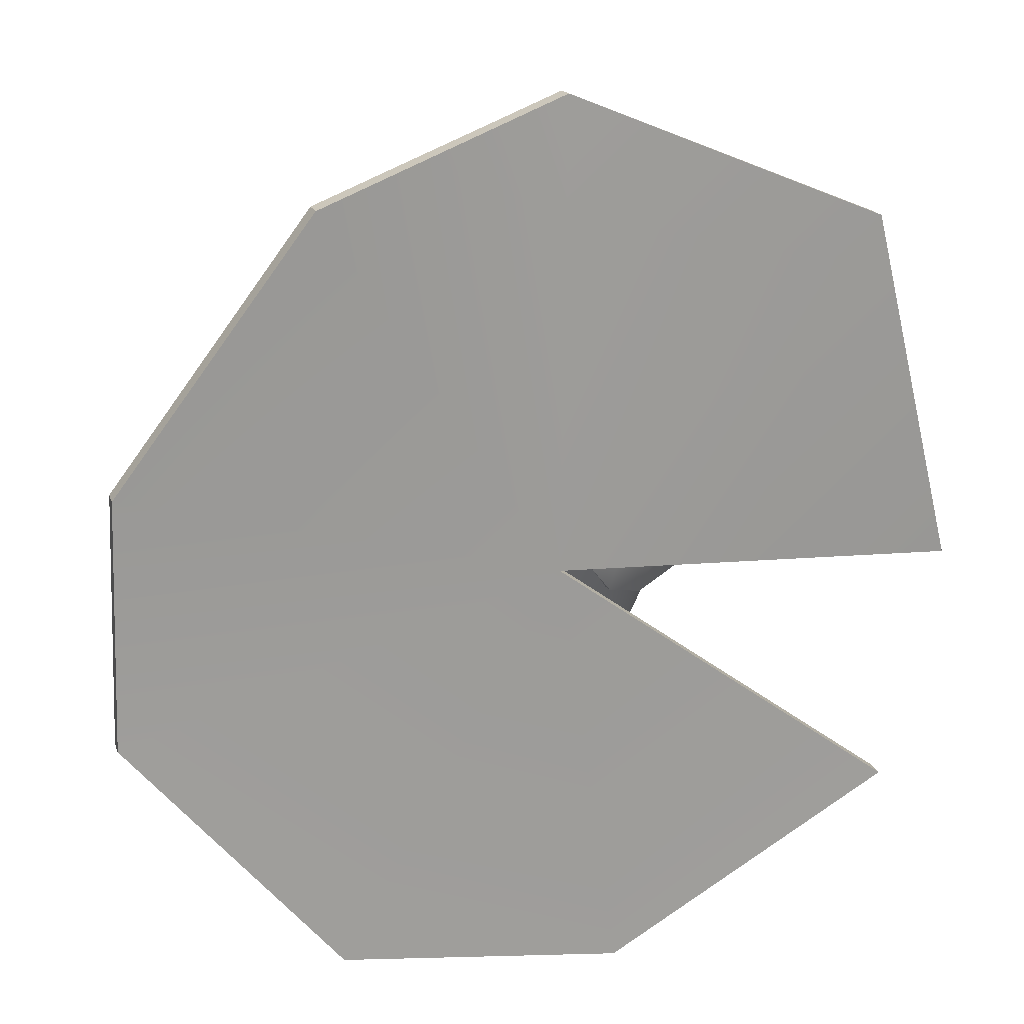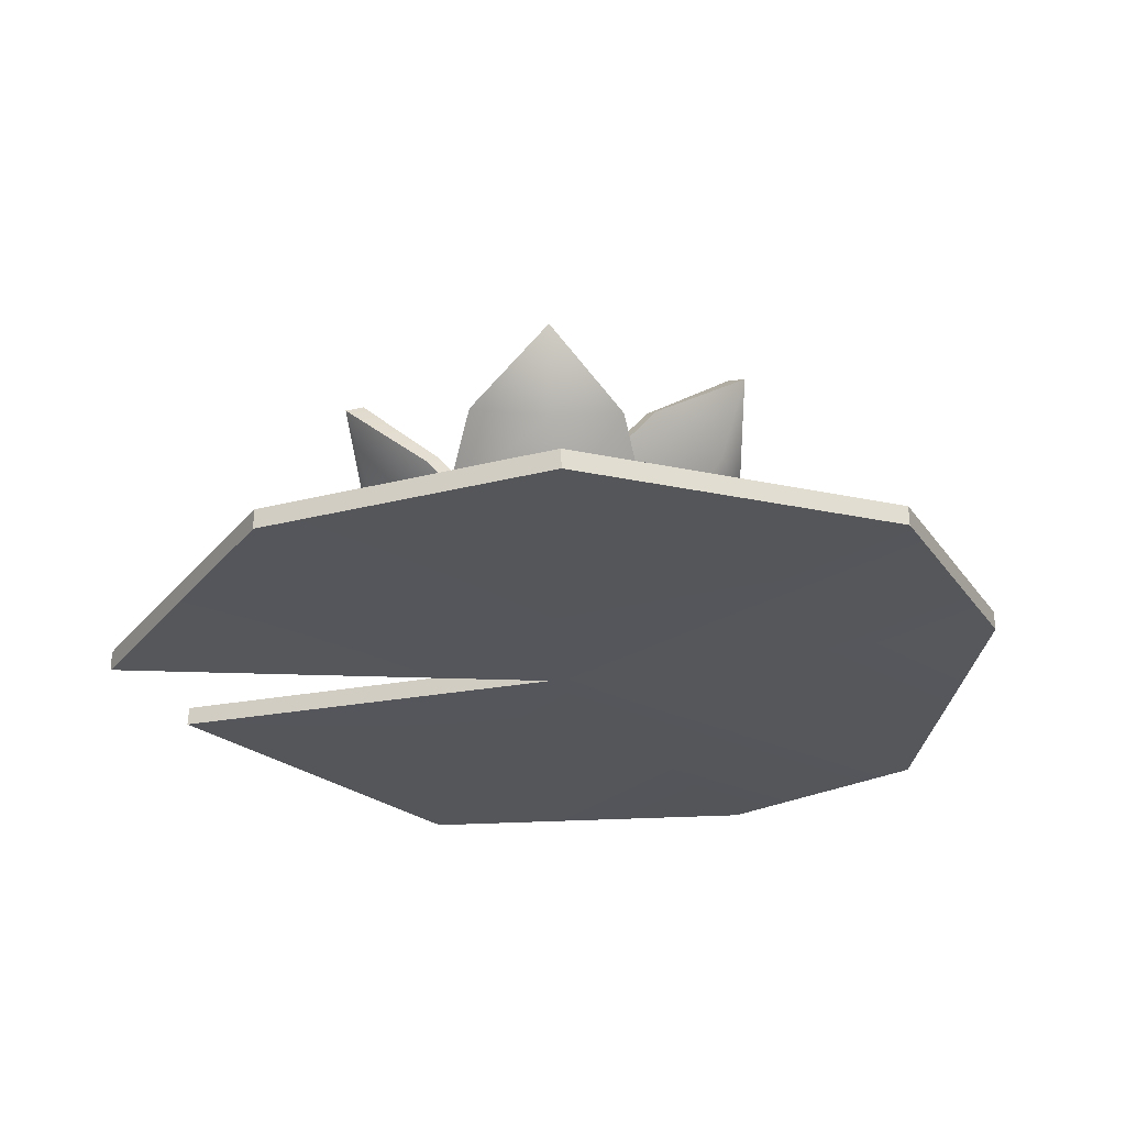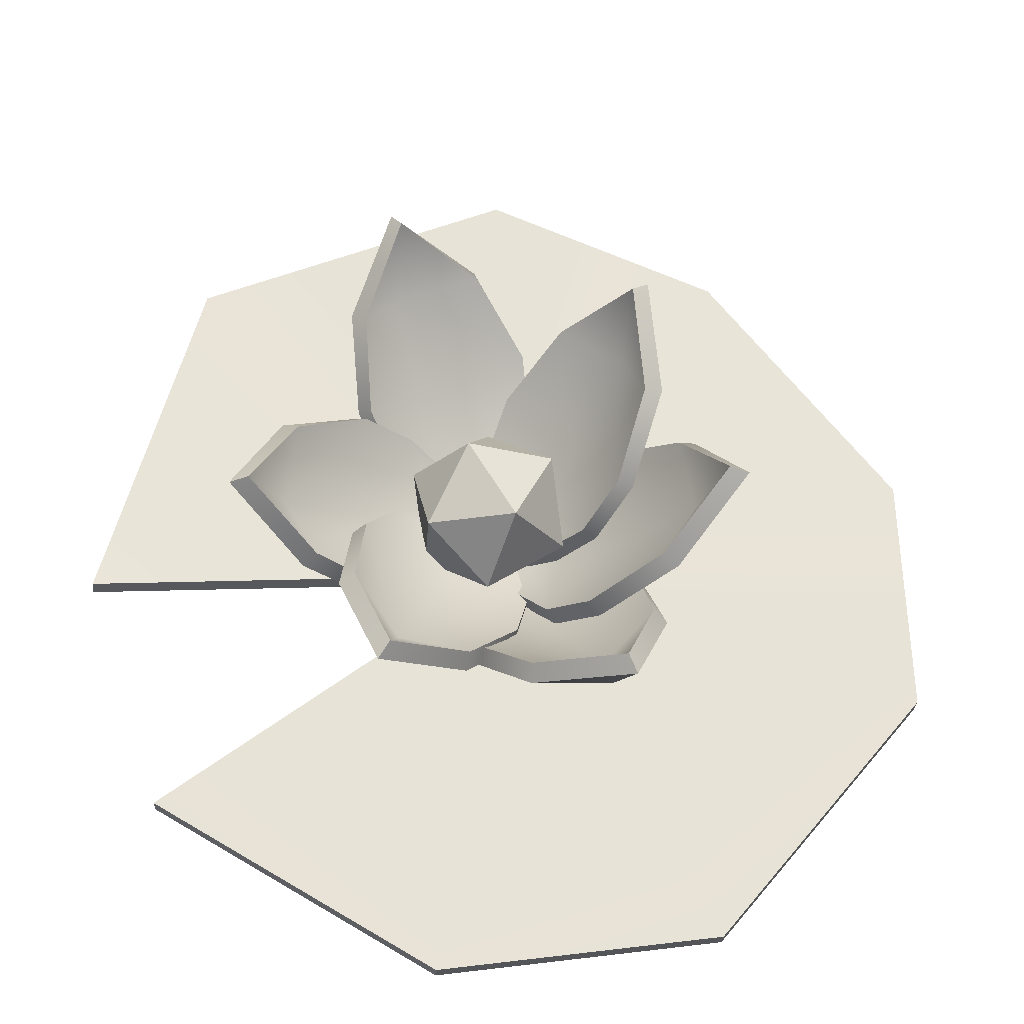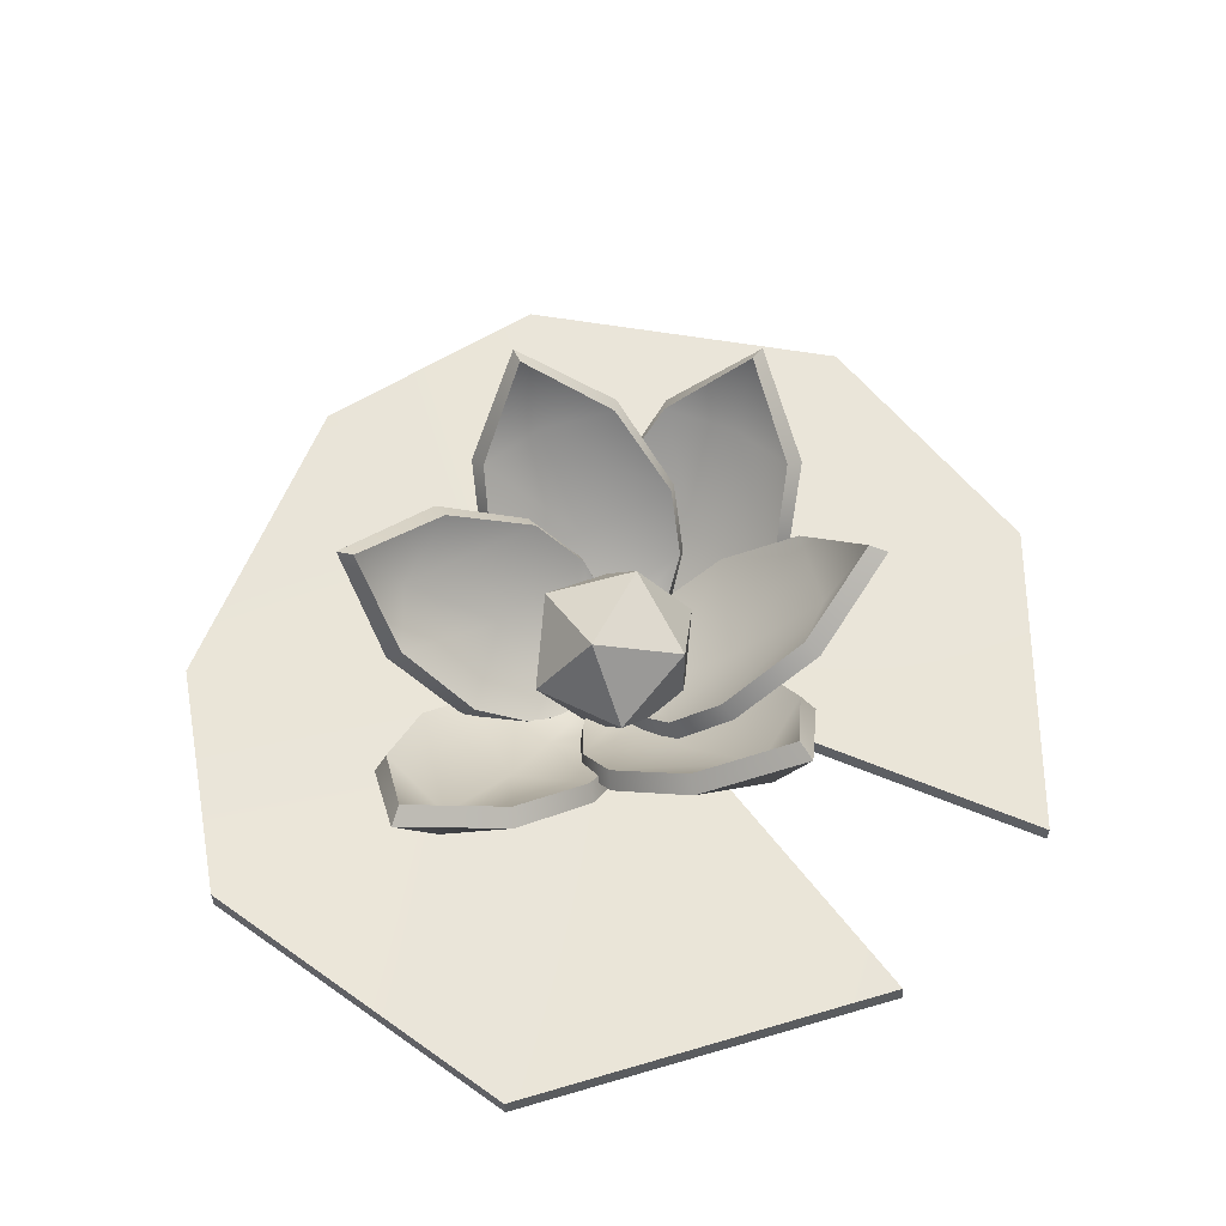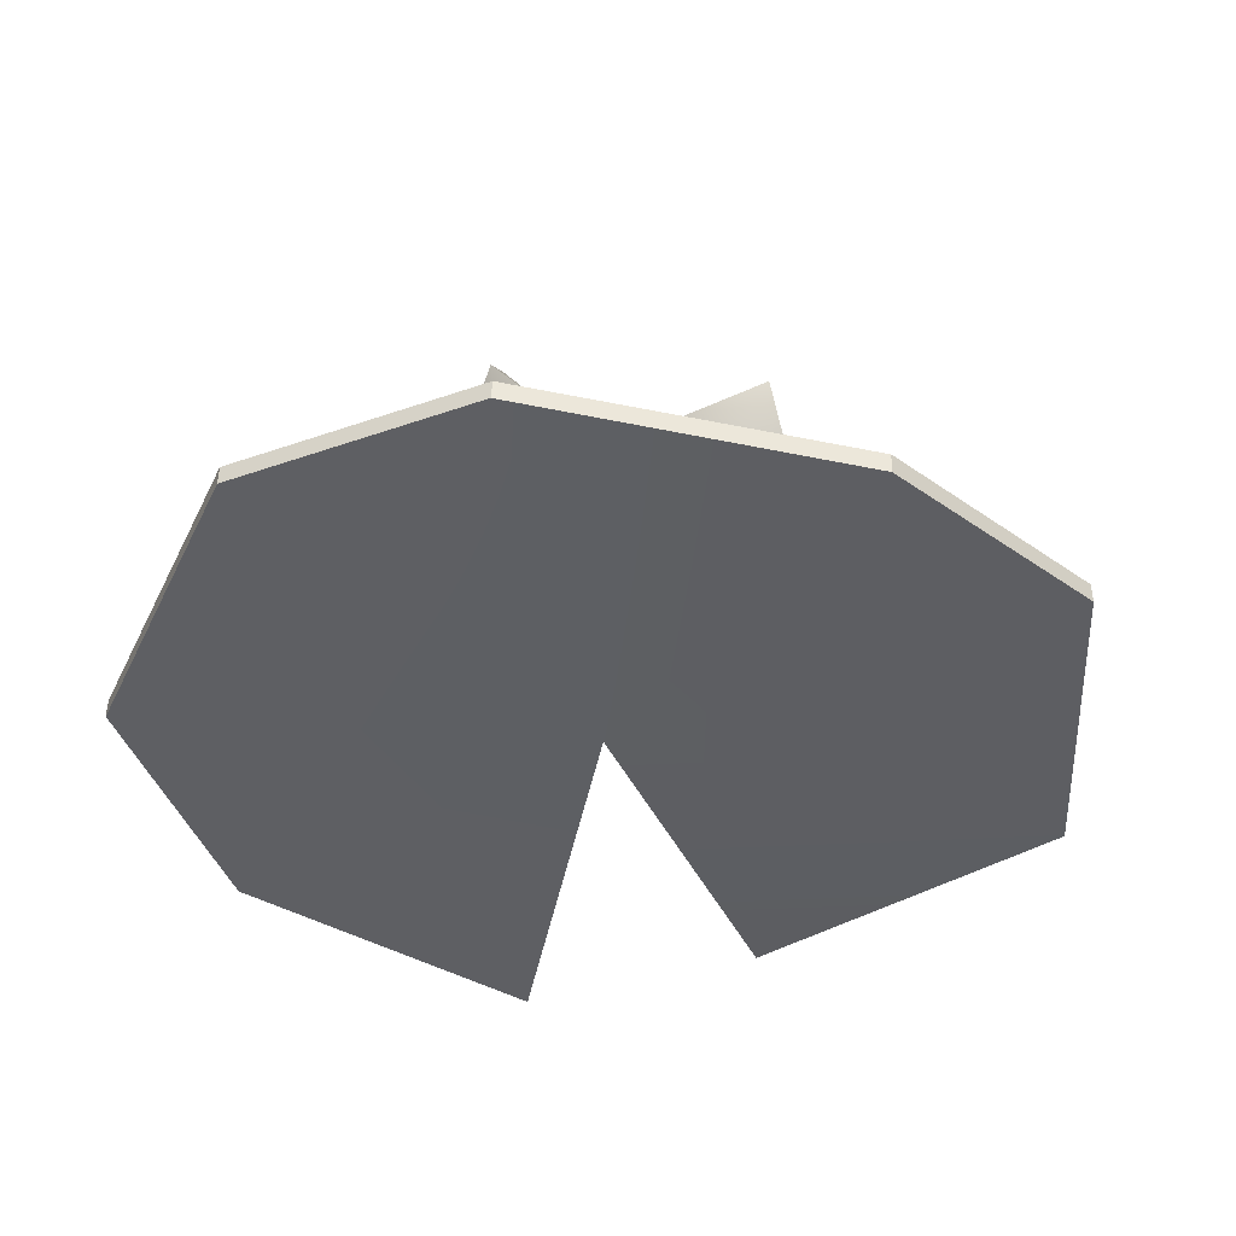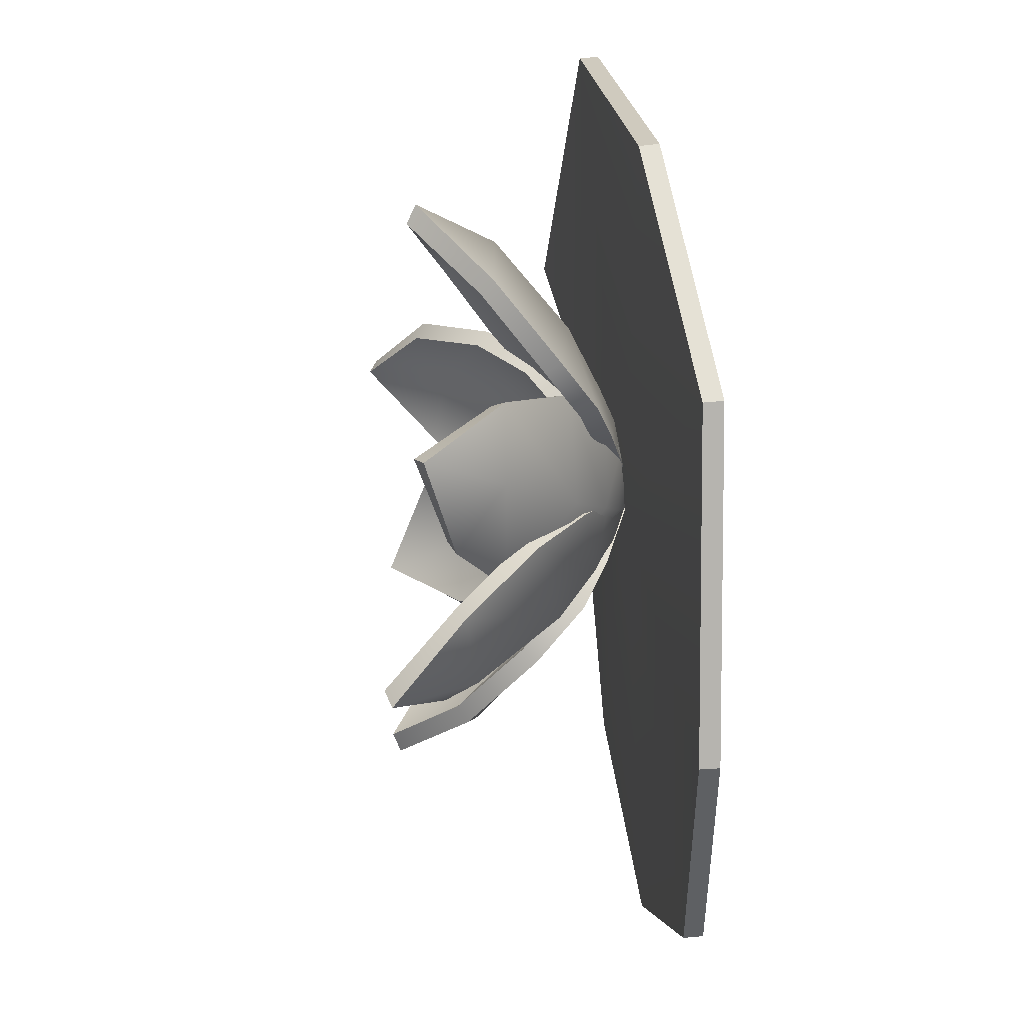
<metadata>
{"format":"obj","ext":"obj","renderer":"f3d","projection":"perspective","resolution":1024,"background":"white","views":[{"elev":18.6,"azim":-17.8,"up":"+Z"},{"elev":-25.3,"azim":-151.7,"up":"+Y"},{"elev":-26.6,"azim":176.3,"up":"+Z"},{"elev":57.4,"azim":59.0,"up":"+Y"},{"elev":-39.8,"azim":-64.2,"up":"+Y"},{"elev":46.1,"azim":-97.8,"up":"+Z"}]}
</metadata>
<code>
v -0.02714 0.07154 -0.03121
v -0.9299 0.09283 0.2024
v -0.01374 0.07495 0.9437
v 0.6643 0.07558 0.6643
v 0.8699 0.116 -0.09988
v 0.7077 0.04228 -0.5737
v 0.1027 0.06991 -0.9337
v -0.4976 0.08242 -0.8547
v -0.9451 0.09793 -0.322
v -0.5269 0.04021 0.7527
v -0.944 0.1379 -0.3217
v -0.02785 0.1116 -0.02965
v -0.9286 0.1328 0.2039
v -0.5274 0.08027 0.7539
v -0.01511 0.1149 0.9436
v 0.6633 0.1156 0.665
v 0.868 0.156 -0.09826
v 0.7094 0.08224 -0.5735
v 0.1036 0.1099 -0.9337
v -0.4964 0.1224 -0.8549
v 0.01151 0.3115 -0.1515
v 0.1434 0.4073 -0.05069
v -0.03887 0.4665 -0.05069
v -0.1515 0.3115 -0.05069
v -0.03887 0.1564 -0.05069
v 0.1434 0.2156 -0.05069
v 0.1745 0.3115 0.1124
v 0.06189 0.4665 0.1124
v -0.1204 0.4073 0.1124
v -0.1204 0.2156 0.1124
v 0.06189 0.1564 0.1124
v 0.01151 0.3115 0.2131
f 12 11 13
f 12 13 14
f 12 15 16
f 12 16 17
f 12 18 19
f 19 20 12
f 12 20 11
f 12 14 15
f 1 2 9
f 1 10 2
f 1 4 3
f 1 5 4
f 1 7 6
f 7 1 8
f 1 9 8
f 1 3 10
f 9 2 13 11
f 2 10 14 13
f 3 4 16 15
f 4 5 17 16
f 5 1 12 17
f 1 6 18 12
f 6 7 19 18
f 7 8 20 19
f 8 9 11 20
f 10 3 15 14
f 21 23 22
f 21 24 23
f 21 25 24
f 21 26 25
f 21 22 26
f 22 23 28
f 23 24 29
f 24 25 30
f 25 26 31
f 26 22 27
f 22 28 27
f 23 29 28
f 24 30 29
f 25 31 30
f 26 27 31
f 27 28 32
f 28 29 32
f 29 30 32
f 30 31 32
f 31 27 32
v -0.5035 0.6678 -0.0439
v -0.4176 0.5041 0.1075
v -0.2922 0.3395 0.1587
v -0.1105 0.1631 0.07686
v -0.451 0.4865 -0.05635
v -0.2952 0.2939 -0.05927
v -0.1109 0.1491 -0.04678
v -0.01499 0.1048 -0.03106
v -0.3682 0.5474 -0.202
v -0.2205 0.3974 -0.2499
v -0.07873 0.2106 -0.1586
v -0.1933 0.2266 0.139
v -0.1761 0.1971 -0.05172
v -0.1346 0.2848 -0.222
v -0.4623 0.6792 -0.03623
v -0.3822 0.5222 0.09941
v -0.4121 0.5057 -0.04814
v -0.2625 0.366 0.1531
v -0.2619 0.3198 -0.05038
v -0.1679 0.2574 0.1352
v -0.1502 0.2293 -0.04266
v -0.09017 0.1975 0.07314
v 0.001011 0.1428 -0.02165
v -0.09138 0.1853 -0.03781
v -0.3378 0.5619 -0.1793
v -0.1958 0.4204 -0.2282
v -0.1141 0.3124 -0.2013
v -0.06383 0.2416 -0.1378
v -0.2678 0.6404 -0.4824
v -0.3477 0.4977 -0.3083
v -0.3238 0.3454 -0.161
v -0.1603 0.1702 -0.04536
v -0.2369 0.4615 -0.4294
v -0.153 0.2772 -0.2867
v -0.06201 0.1433 -0.1168
v -0.02026 0.1054 -0.02601
v -0.06733 0.5107 -0.4544
v 0.05022 0.3635 -0.3487
v 0.05038 0.1943 -0.1626
v -0.2557 0.2359 -0.08185
v -0.09394 0.1874 -0.1768
v 0.07236 0.2586 -0.2521
v -0.2488 0.6545 -0.4459
v -0.3192 0.5165 -0.2864
v -0.2193 0.4832 -0.3952
v -0.3002 0.3725 -0.1431
v -0.139 0.3054 -0.2573
v -0.2358 0.2672 -0.0667
v -0.08404 0.2216 -0.1539
v -0.1433 0.2049 -0.03461
v -0.01618 0.1449 -0.01142
v -0.05558 0.1812 -0.09941
v -0.06673 0.5288 -0.4181
v 0.04874 0.3899 -0.3184
v 0.06947 0.2892 -0.2263
v 0.04427 0.2279 -0.1415
v -0.3186 0.5701 0.4599
v -0.161 0.3907 0.4499
v -0.04964 0.2408 0.3471
v 0.002093 0.1203 0.1156
v -0.3045 0.4078 0.3638
v -0.2138 0.2488 0.1968
v -0.08932 0.1364 0.0327
v -0.0156 0.1055 -0.03818
v -0.3501 0.5142 0.2282
v -0.2948 0.4054 0.05004
v -0.1447 0.2272 -0.04485
v -0.004588 0.1531 0.2323
v -0.1339 0.1732 0.08947
v -0.2238 0.3045 -0.02486
v -0.2841 0.5857 0.4385
v -0.1416 0.4157 0.4244
v -0.2706 0.4304 0.3466
v -0.03177 0.2722 0.3297
v -0.1829 0.2768 0.1859
v 0.01208 0.1875 0.2203
v -0.1075 0.206 0.08577
v 0.01562 0.1574 0.1082
v 0.004784 0.1422 -0.03299
v -0.06695 0.1721 0.03457
v -0.3119 0.5274 0.225
v -0.2606 0.4262 0.05272
v -0.1929 0.3293 -0.01856
v -0.1172 0.2543 -0.03354
v 0.5551 0.5982 -0.06496
v 0.402 0.4574 -0.1826
v 0.2419 0.3169 -0.1927
v 0.06768 0.1668 -0.05889
v 0.4802 0.4268 -0.03693
v 0.3036 0.2606 0.01382
v 0.1033 0.1468 0.05864
v 0.001293 0.1187 0.0732
v 0.4566 0.4924 0.1271
v 0.308 0.3648 0.2181
v 0.117 0.2069 0.1749
v 0.1369 0.2198 -0.1435
v 0.1737 0.1838 0.0433
v 0.2007 0.2683 0.218
v 0.5159 0.6162 -0.05958
v 0.3741 0.4804 -0.164
v 0.4443 0.4522 -0.03277
v 0.2201 0.3473 -0.1782
v 0.2738 0.2918 0.0156
v 0.1191 0.2539 -0.132
v 0.1519 0.2201 0.04263
v 0.05527 0.2037 -0.04909
v -0.01043 0.1591 0.06916
v 0.08811 0.186 0.05611
v 0.4235 0.5125 0.1149
v 0.282 0.3924 0.2051
v 0.1797 0.2997 0.2047
v 0.1017 0.2408 0.1597
v 0.2392 0.5197 0.6444
v 0.3193 0.439 0.4342
v 0.2985 0.3321 0.251
v 0.1426 0.1812 0.09689
v 0.2195 0.3604 0.5443
v 0.1419 0.2159 0.3587
v 0.05147 0.1264 0.1615
v 0.007292 0.1115 0.06535
v 0.04847 0.3845 0.5885
v -0.06331 0.2621 0.4501
v -0.06156 0.1518 0.224
v 0.2346 0.2429 0.1468
v 0.08346 0.1549 0.2303
v -0.08298 0.1865 0.3287
v 0.217 0.5414 0.6141
v 0.2881 0.4604 0.4196
v 0.1982 0.389 0.5183
v 0.2717 0.3607 0.2424
v 0.1238 0.2497 0.3389
v 0.2114 0.2752 0.1419
v 0.06945 0.1931 0.2183
v 0.1223 0.2158 0.09701
v -0.000831 0.1529 0.06265
v 0.04096 0.1668 0.1557
v 0.04415 0.4119 0.5588
v -0.06583 0.2958 0.4284
v -0.08416 0.2231 0.3125
v -0.05948 0.1904 0.213
v 0.2428 0.5921 -0.4444
v 0.06087 0.4429 -0.4025
v -0.04539 0.3009 -0.2841
v -0.05317 0.1586 -0.05948
v 0.2231 0.4223 -0.3634
v 0.1526 0.2586 -0.1914
v 0.05925 0.1464 -0.007551
v 0.003927 0.1186 0.0795
v 0.3264 0.4982 -0.2395
v 0.3026 0.3757 -0.06328
v 0.1519 0.214 0.05698
v -0.07322 0.2065 -0.1693
v 0.09255 0.1829 -0.0718
v 0.2364 0.2787 0.02058
v 0.2199 0.6101 -0.4122
v 0.05507 0.4669 -0.3702
v 0.201 0.4476 -0.3347
v -0.05065 0.3321 -0.2594
v 0.1325 0.2895 -0.1691
v -0.07825 0.2411 -0.1497
v 0.07566 0.2189 -0.05726
v -0.05605 0.196 -0.0451
v -0.009005 0.1586 0.08407
v 0.0452 0.1853 0.000682
v 0.2943 0.5173 -0.2236
v 0.2741 0.4022 -0.05348
v 0.2108 0.309 0.02628
v 0.1287 0.2468 0.05707
f 47 48 49
f 48 50 51 49
f 50 52 53 51
f 54 55 56
f 47 49 57
f 49 51 58 57
f 51 53 59 58
f 56 55 60
f 53 52 54 56
f 59 53 56 60
f 33 37 34
f 34 37 38 35
f 35 38 45 44
f 36 39 40
f 33 41 37
f 37 41 42 38
f 38 42 46 45
f 39 43 40
f 45 39 36 44
f 46 43 39 45
f 33 34 48 47
f 34 35 50 48
f 35 44 52 50
f 36 40 55 54
f 41 33 47 57
f 42 41 57 58
f 46 42 58 59
f 40 43 60 55
f 44 36 54 52
f 43 46 59 60
f 75 76 77
f 76 78 79 77
f 78 80 81 79
f 82 83 84
f 75 77 85
f 77 79 86 85
f 79 81 87 86
f 84 83 88
f 81 80 82 84
f 87 81 84 88
f 61 65 62
f 62 65 66 63
f 63 66 73 72
f 64 67 68
f 61 69 65
f 65 69 70 66
f 66 70 74 73
f 67 71 68
f 73 67 64 72
f 74 71 67 73
f 61 62 76 75
f 62 63 78 76
f 63 72 80 78
f 64 68 83 82
f 69 61 75 85
f 70 69 85 86
f 74 70 86 87
f 68 71 88 83
f 72 64 82 80
f 71 74 87 88
f 103 104 105
f 104 106 107 105
f 106 108 109 107
f 110 111 112
f 103 105 113
f 105 107 114 113
f 107 109 115 114
f 112 111 116
f 109 108 110 112
f 115 109 112 116
f 89 93 90
f 90 93 94 91
f 91 94 101 100
f 92 95 96
f 89 97 93
f 93 97 98 94
f 94 98 102 101
f 95 99 96
f 101 95 92 100
f 102 99 95 101
f 89 90 104 103
f 90 91 106 104
f 91 100 108 106
f 92 96 111 110
f 97 89 103 113
f 98 97 113 114
f 102 98 114 115
f 96 99 116 111
f 100 92 110 108
f 99 102 115 116
f 131 132 133
f 132 134 135 133
f 134 136 137 135
f 138 139 140
f 131 133 141
f 133 135 142 141
f 135 137 143 142
f 140 139 144
f 137 136 138 140
f 143 137 140 144
f 117 121 118
f 118 121 122 119
f 119 122 129 128
f 120 123 124
f 117 125 121
f 121 125 126 122
f 122 126 130 129
f 123 127 124
f 129 123 120 128
f 130 127 123 129
f 117 118 132 131
f 118 119 134 132
f 119 128 136 134
f 120 124 139 138
f 125 117 131 141
f 126 125 141 142
f 130 126 142 143
f 124 127 144 139
f 128 120 138 136
f 127 130 143 144
f 159 160 161
f 160 162 163 161
f 162 164 165 163
f 166 167 168
f 159 161 169
f 161 163 170 169
f 163 165 171 170
f 168 167 172
f 165 164 166 168
f 171 165 168 172
f 145 149 146
f 146 149 150 147
f 147 150 157 156
f 148 151 152
f 145 153 149
f 149 153 154 150
f 150 154 158 157
f 151 155 152
f 157 151 148 156
f 158 155 151 157
f 145 146 160 159
f 146 147 162 160
f 147 156 164 162
f 148 152 167 166
f 153 145 159 169
f 154 153 169 170
f 158 154 170 171
f 152 155 172 167
f 156 148 166 164
f 155 158 171 172
f 187 188 189
f 188 190 191 189
f 190 192 193 191
f 194 195 196
f 187 189 197
f 189 191 198 197
f 191 193 199 198
f 196 195 200
f 193 192 194 196
f 199 193 196 200
f 173 177 174
f 174 177 178 175
f 175 178 185 184
f 176 179 180
f 173 181 177
f 177 181 182 178
f 178 182 186 185
f 179 183 180
f 185 179 176 184
f 186 183 179 185
f 173 174 188 187
f 174 175 190 188
f 175 184 192 190
f 176 180 195 194
f 181 173 187 197
f 182 181 197 198
f 186 182 198 199
f 180 183 200 195
f 184 176 194 192
f 183 186 199 200

</code>
